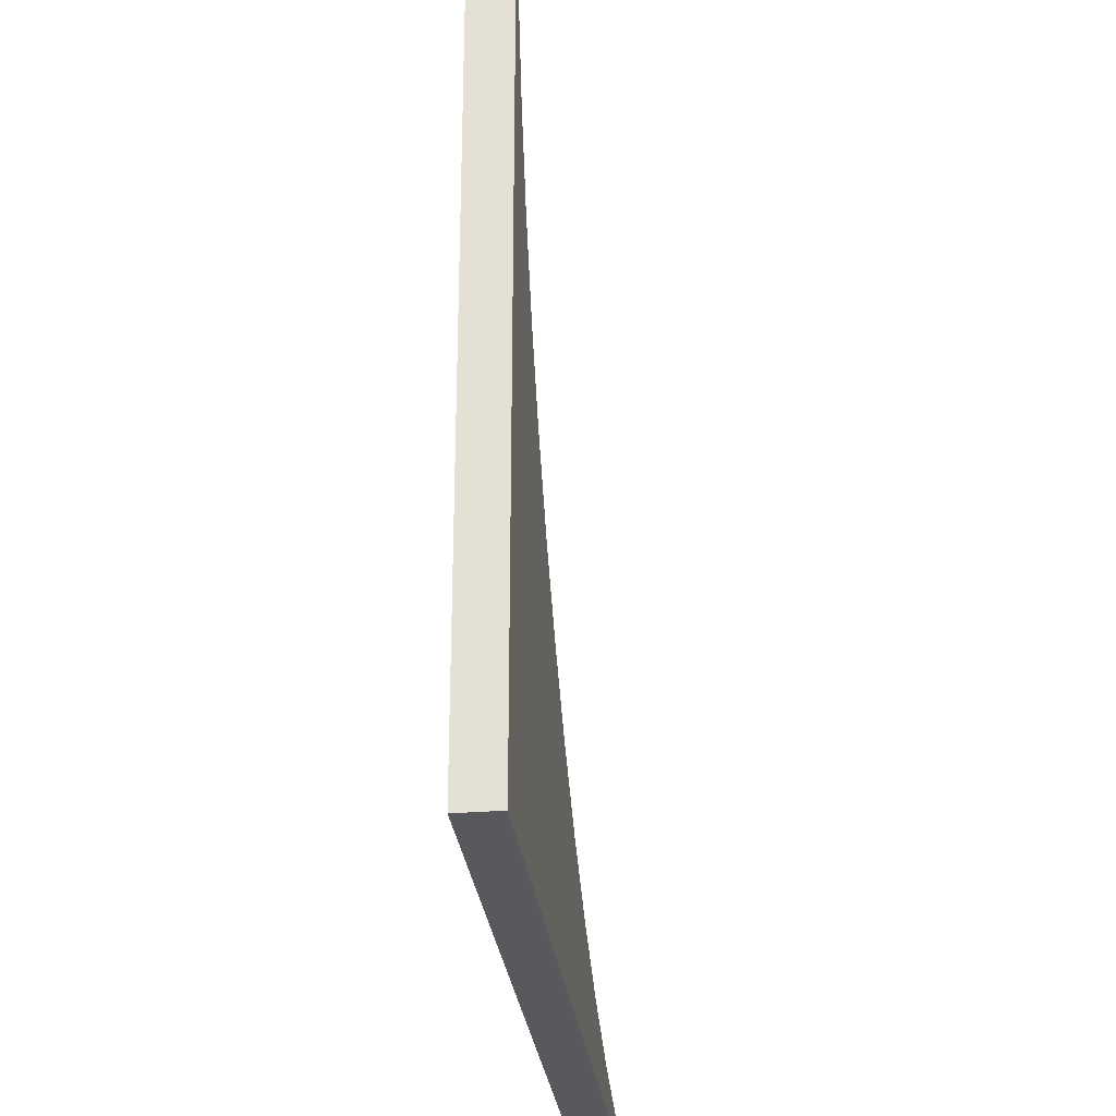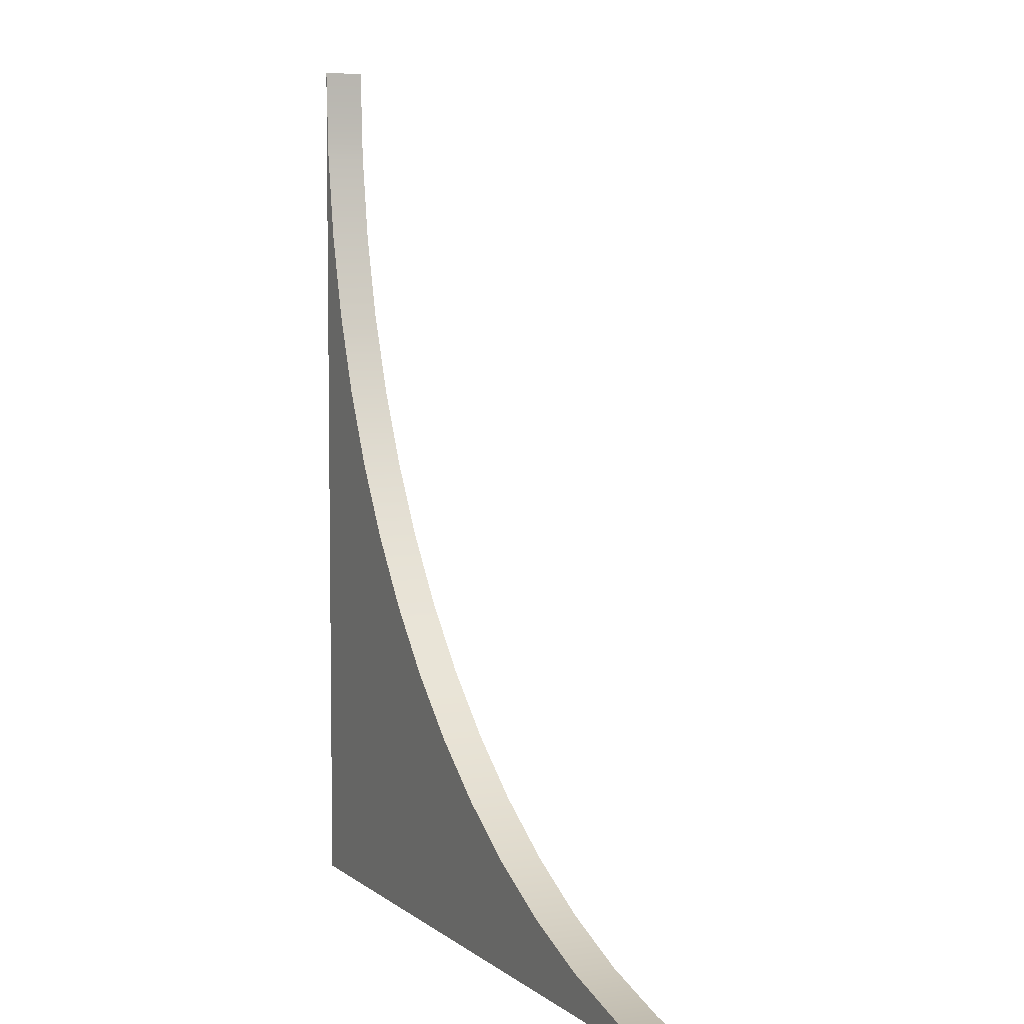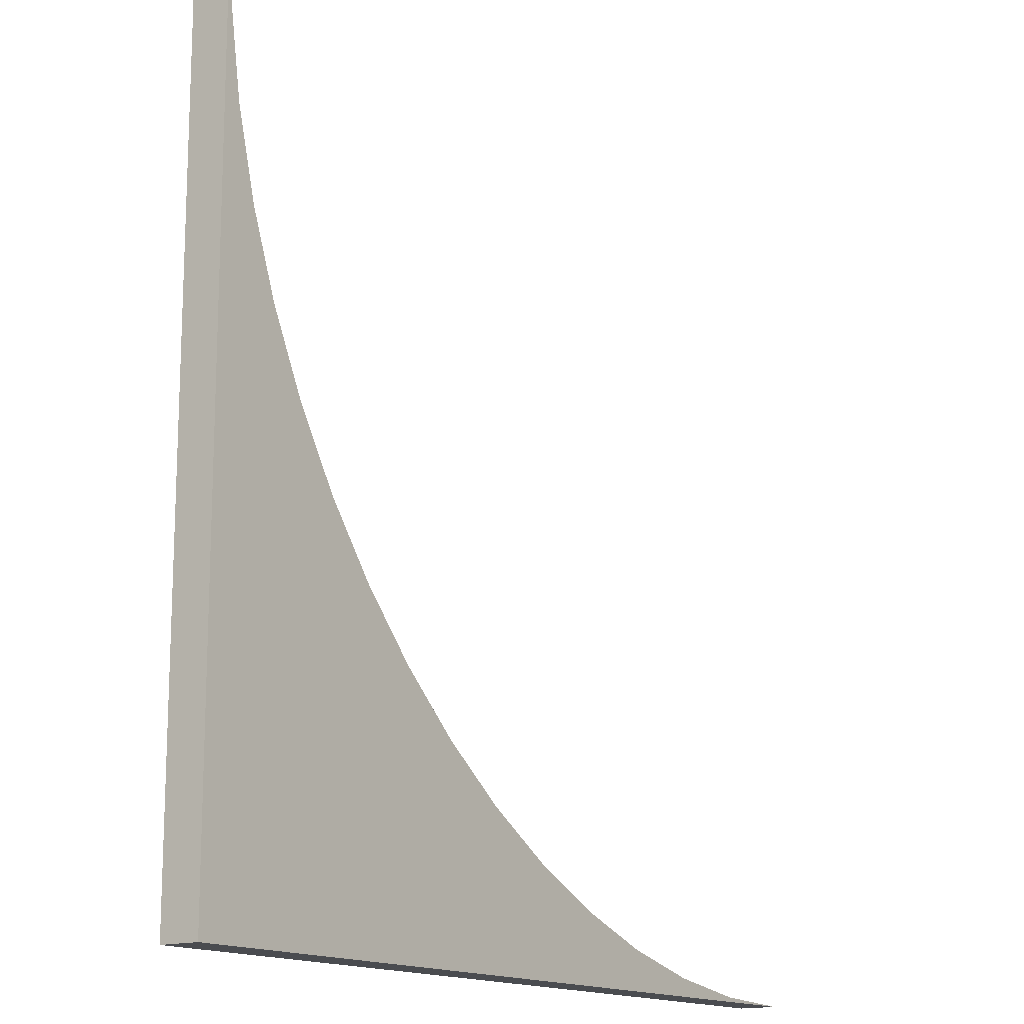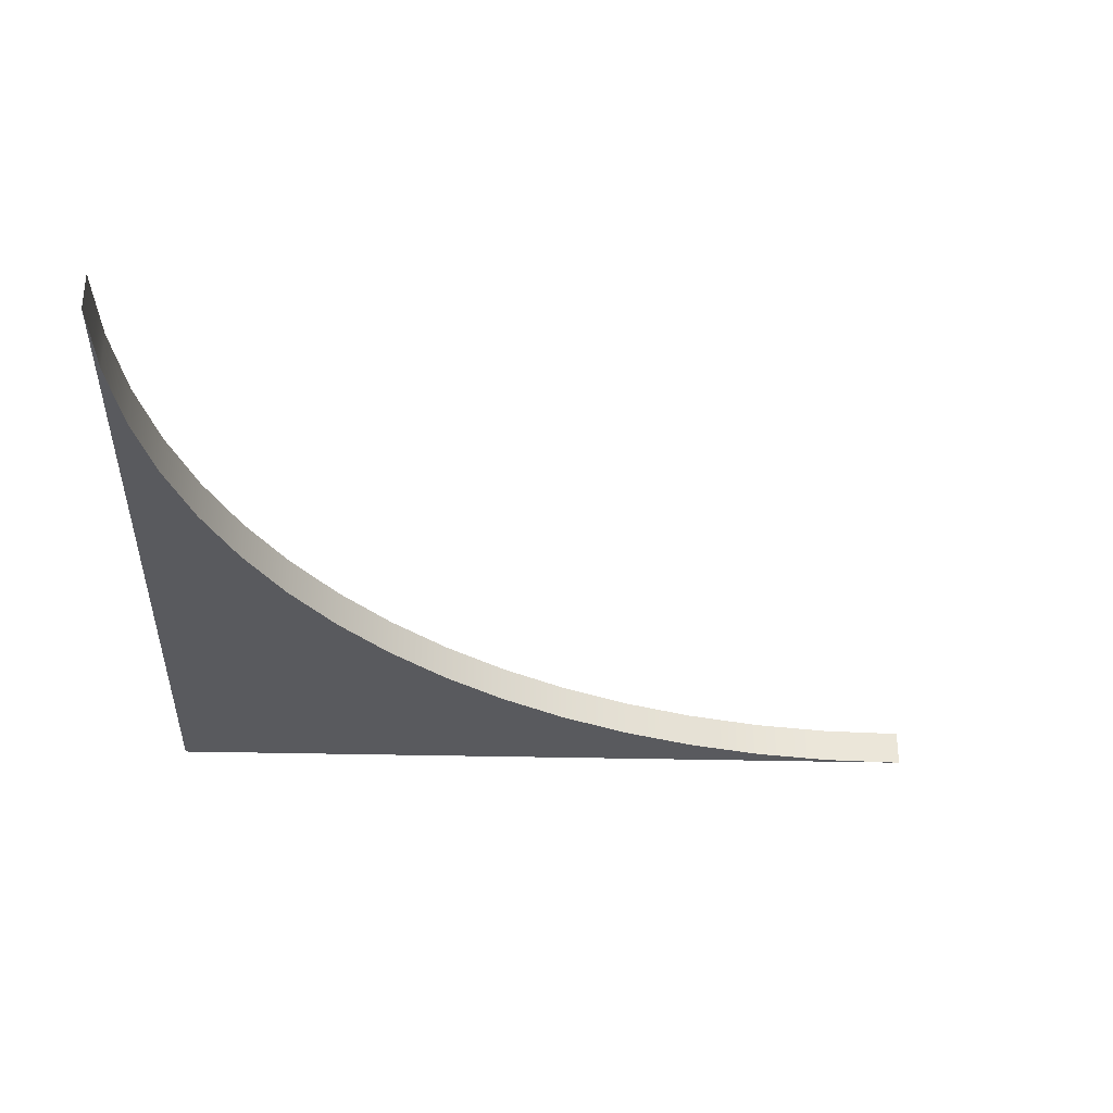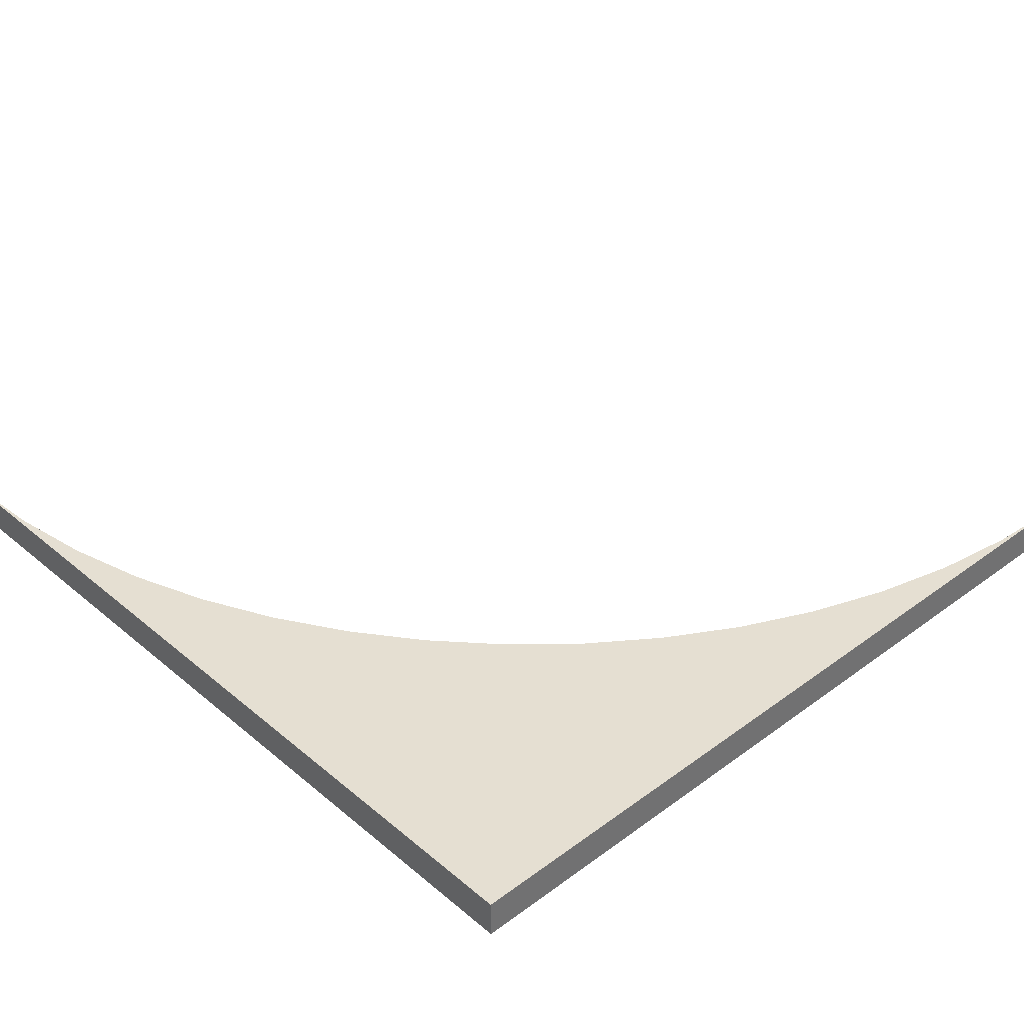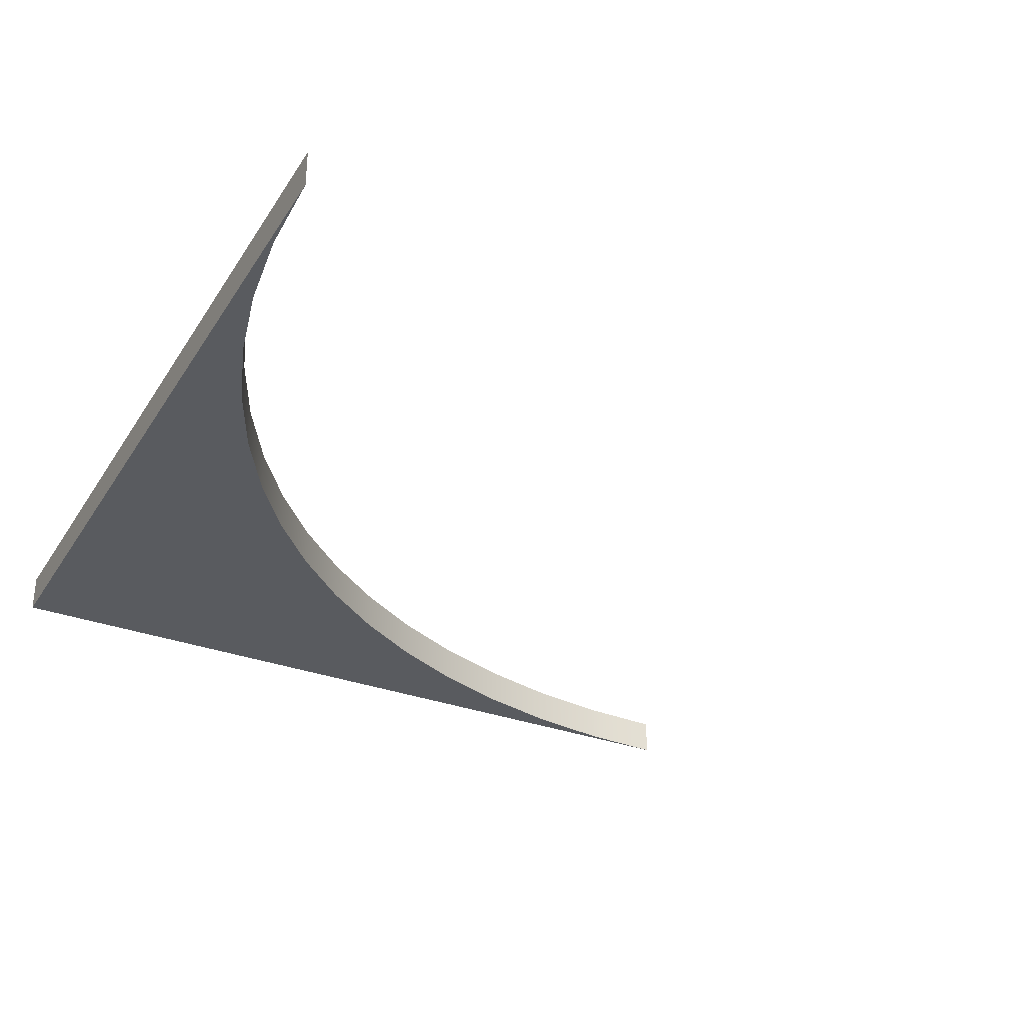
<metadata>
{"format":"obj","ext":"obj","renderer":"f3d","projection":"perspective","resolution":1024,"background":"white","views":[{"elev":-29.6,"azim":-83.1,"up":"+Z"},{"elev":5.9,"azim":65.3,"up":"+Z"},{"elev":-15.0,"azim":-54.3,"up":"+Z"},{"elev":-31.6,"azim":-2.0,"up":"+Y"},{"elev":37.3,"azim":-133.2,"up":"+Y"},{"elev":-32.3,"azim":-27.3,"up":"+Y"}]}
</metadata>
<code>
o
v 19.75 1 0.1136
v 17.57 1 0.447
v 17.57 0 0.447
v 19.75 0 0.1136
v 15.46 1 0.9891
v 15.46 0 0.9891
v 13.44 1 1.729
v 13.44 0 1.729
v 11.51 1 2.655
v 11.51 0 2.655
v 9.7 1 3.757
v 9.7 0 3.757
v 8.006 1 5.024
v 8.006 0 5.024
v 6.444 1 6.444
v 6.444 0 6.444
v 5.024 1 8.006
v 5.024 0 8.006
v 3.757 1 9.7
v 3.757 0 9.7
v 2.655 1 11.51
v 2.655 0 11.51
v 1.729 1 13.44
v 1.729 0 13.44
v 0.9891 1 15.46
v 0.9891 0 15.46
v 0.447 1 17.57
v 0.447 0 17.57
v 0.1136 1 19.75
v 0.1136 0 19.75
v 0 1 22
v 0 0 22
v 0 1 0
v 0 0 0
v 22 1 0
v 22 0 0
g
f 1 2 3 4
f 2 5 6 3
f 5 7 8 6
f 7 9 10 8
f 9 11 12 10
f 11 13 14 12
f 13 15 16 14
f 15 17 18 16
f 17 19 20 18
f 19 21 22 20
f 21 23 24 22
f 23 25 26 24
f 25 27 28 26
f 27 29 30 28
f 29 31 32 30
f 31 33 34 32
f 33 35 36 34
f 35 1 4 36
f 1 35 33
f 33 31 29
f 33 29 27
f 33 27 25
f 33 25 23
f 33 23 21
f 33 21 19
f 33 19 17
f 33 17 15
f 33 15 13
f 33 13 11
f 33 11 9
f 33 9 7
f 33 7 5
f 33 5 2
f 33 2 1
f 34 36 4
f 30 32 34
f 28 30 34
f 26 28 34
f 24 26 34
f 22 24 34
f 20 22 34
f 18 20 34
f 16 18 34
f 14 16 34
f 12 14 34
f 10 12 34
f 8 10 34
f 6 8 34
f 3 6 34
f 4 3 34

</code>
